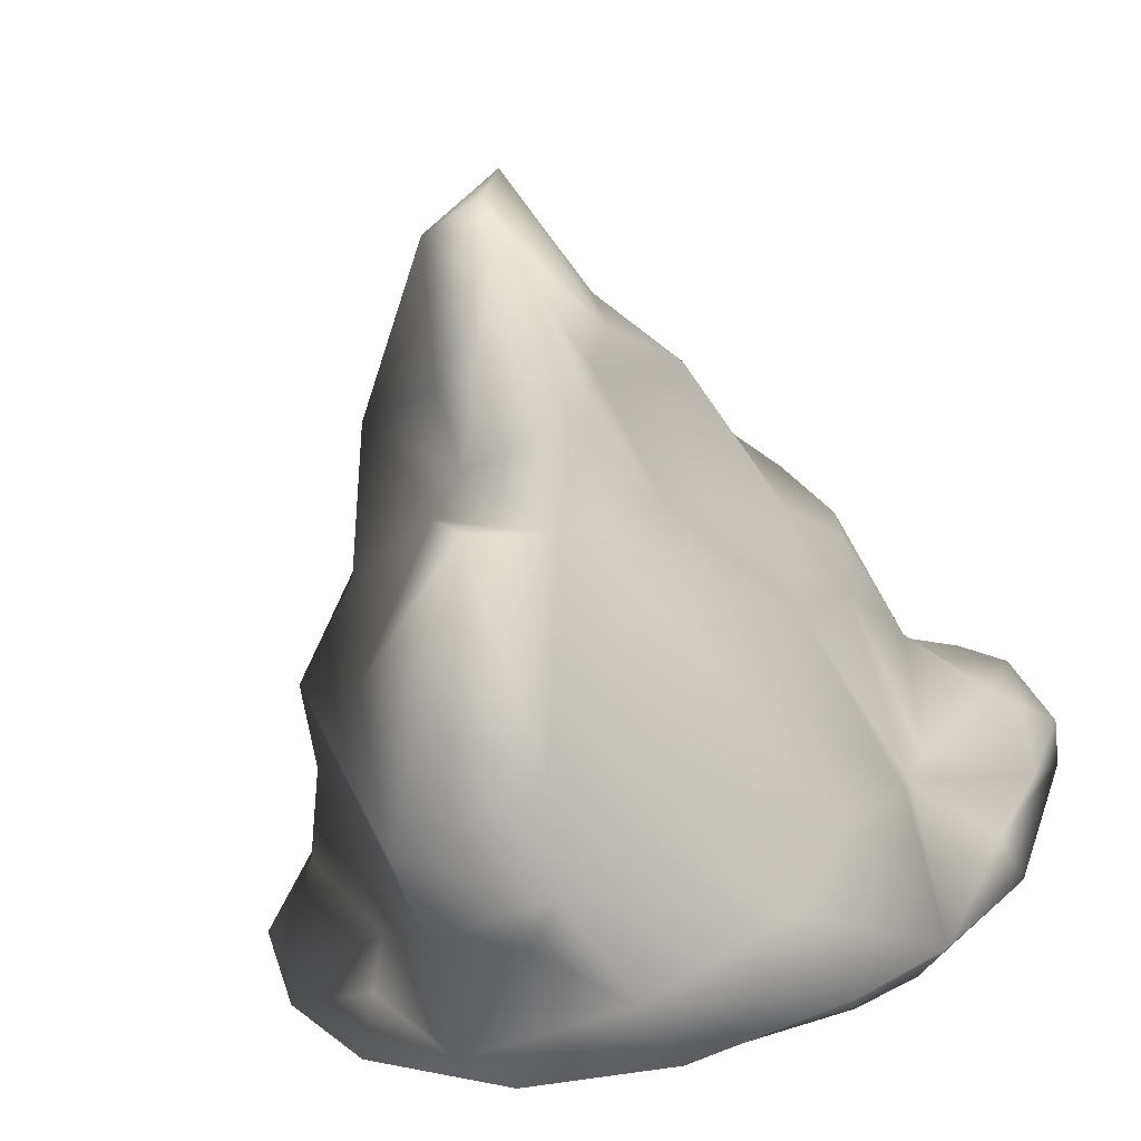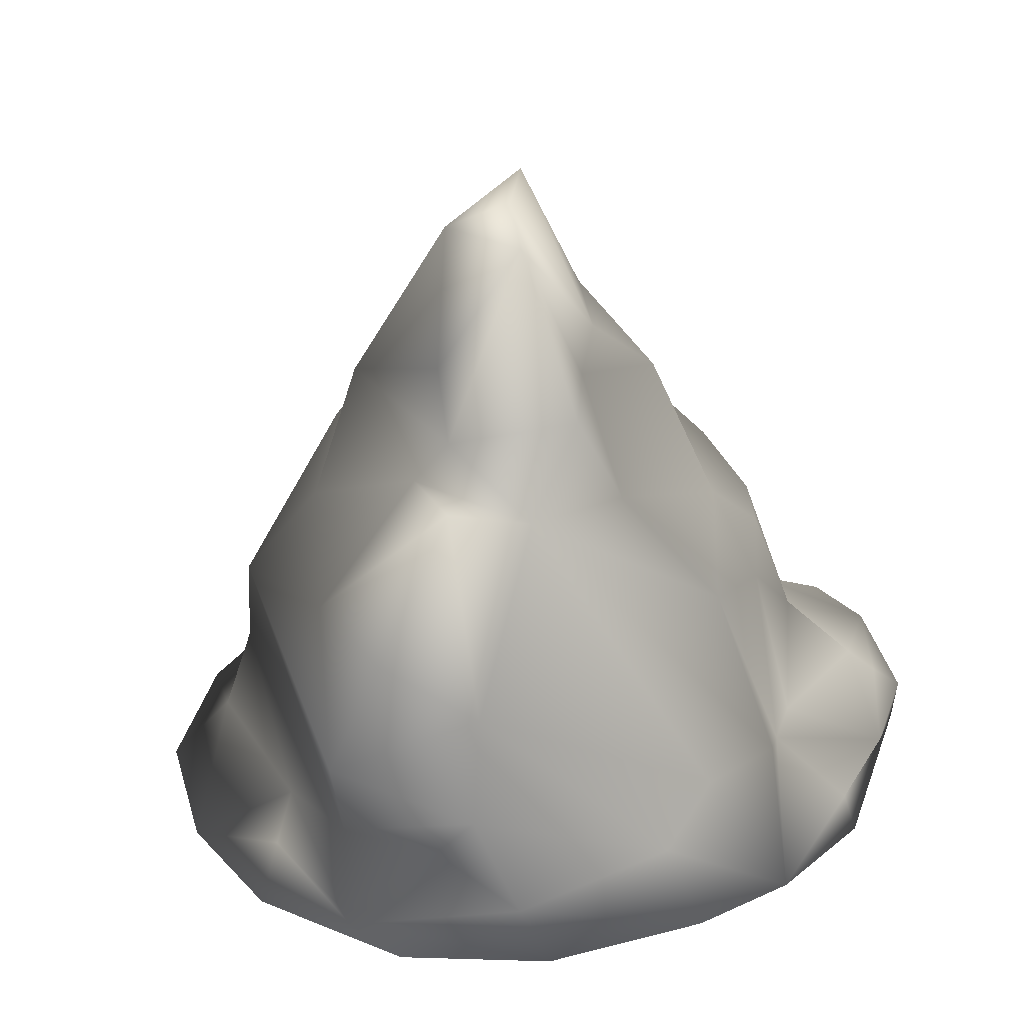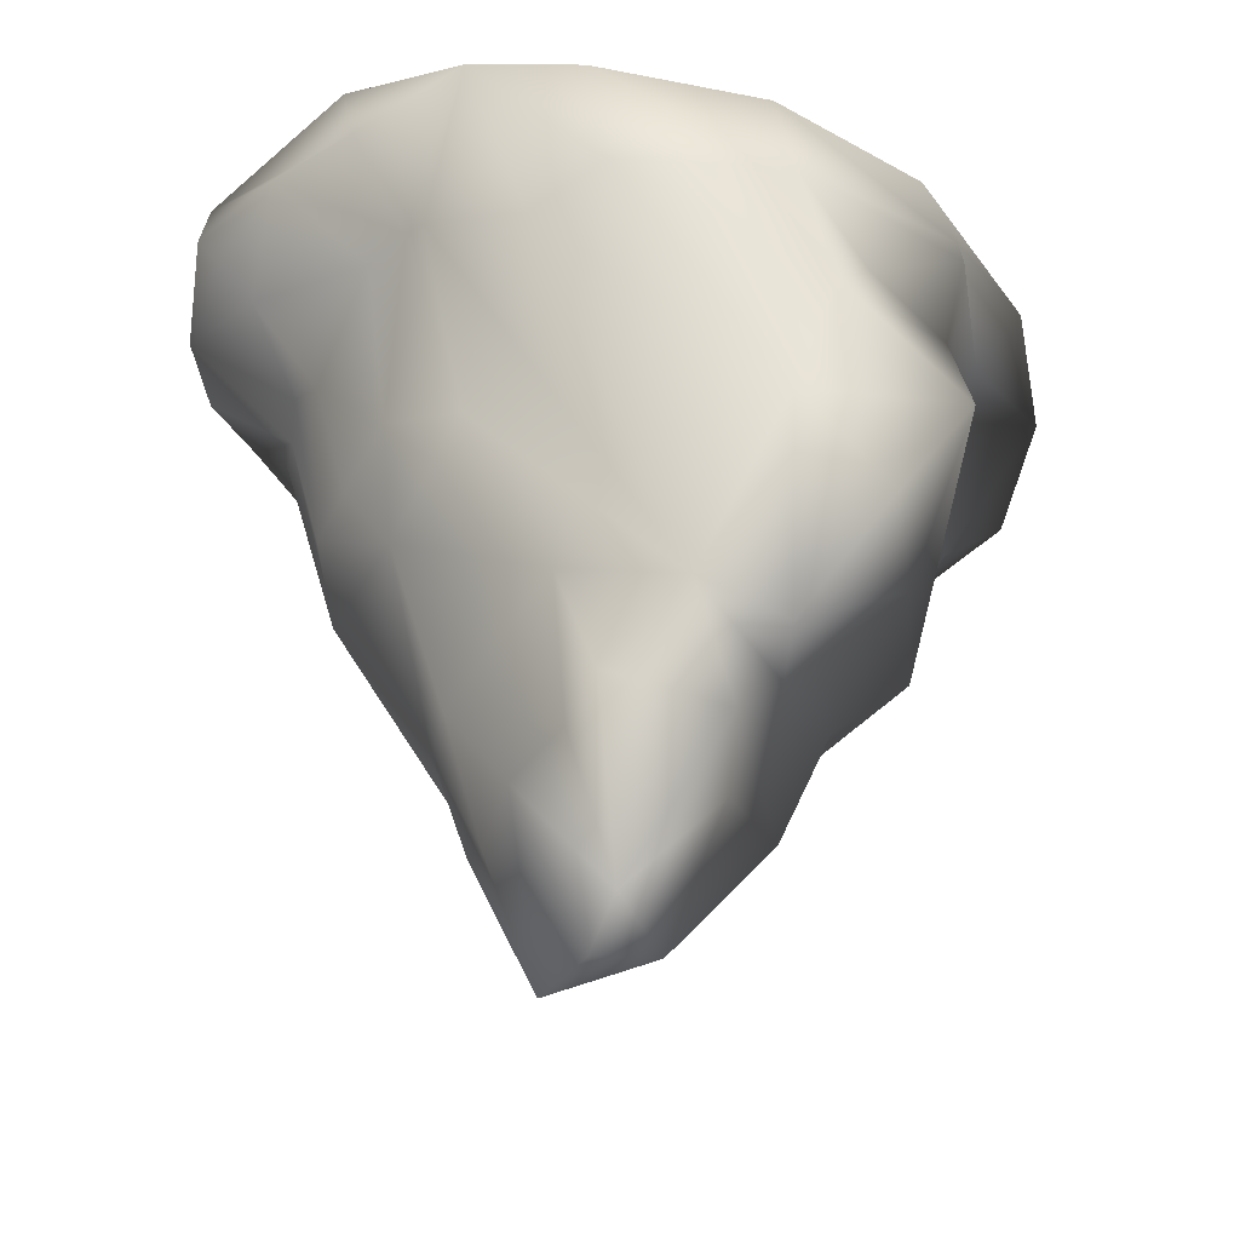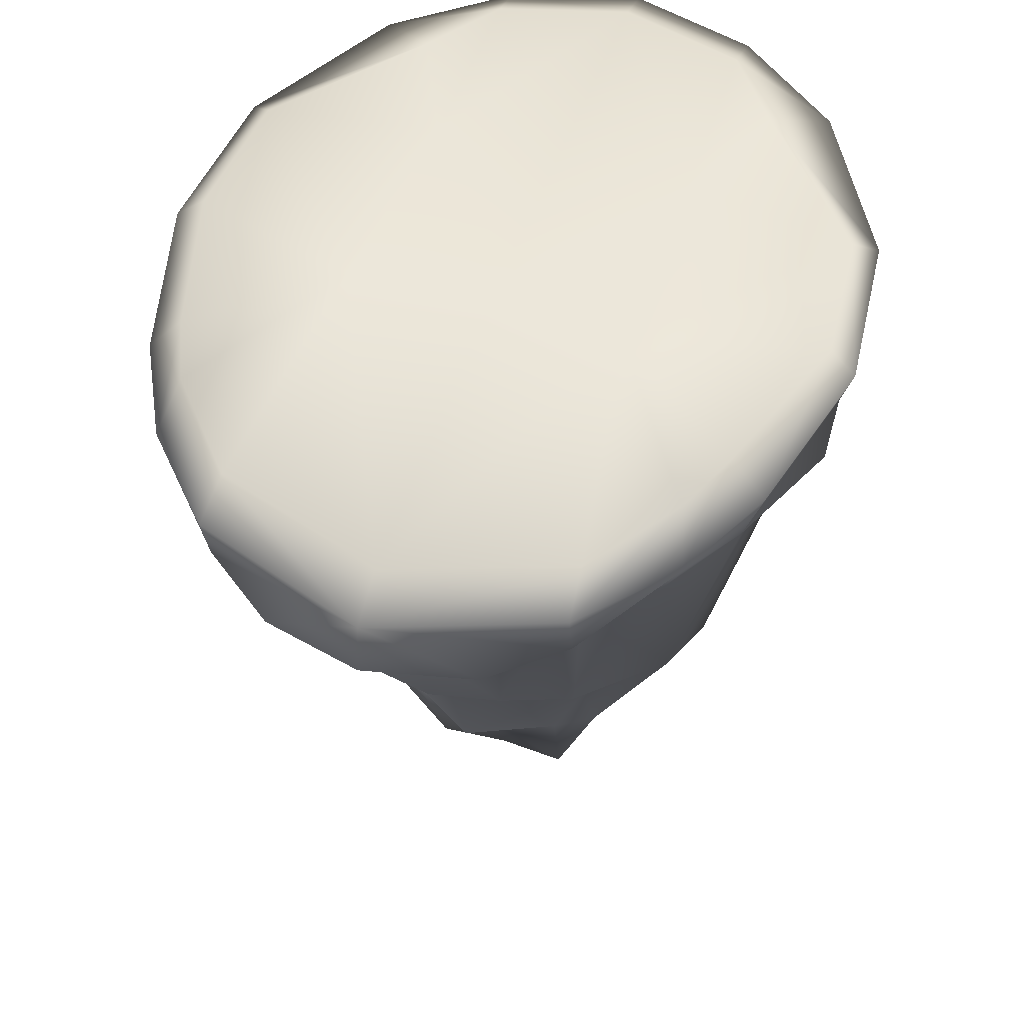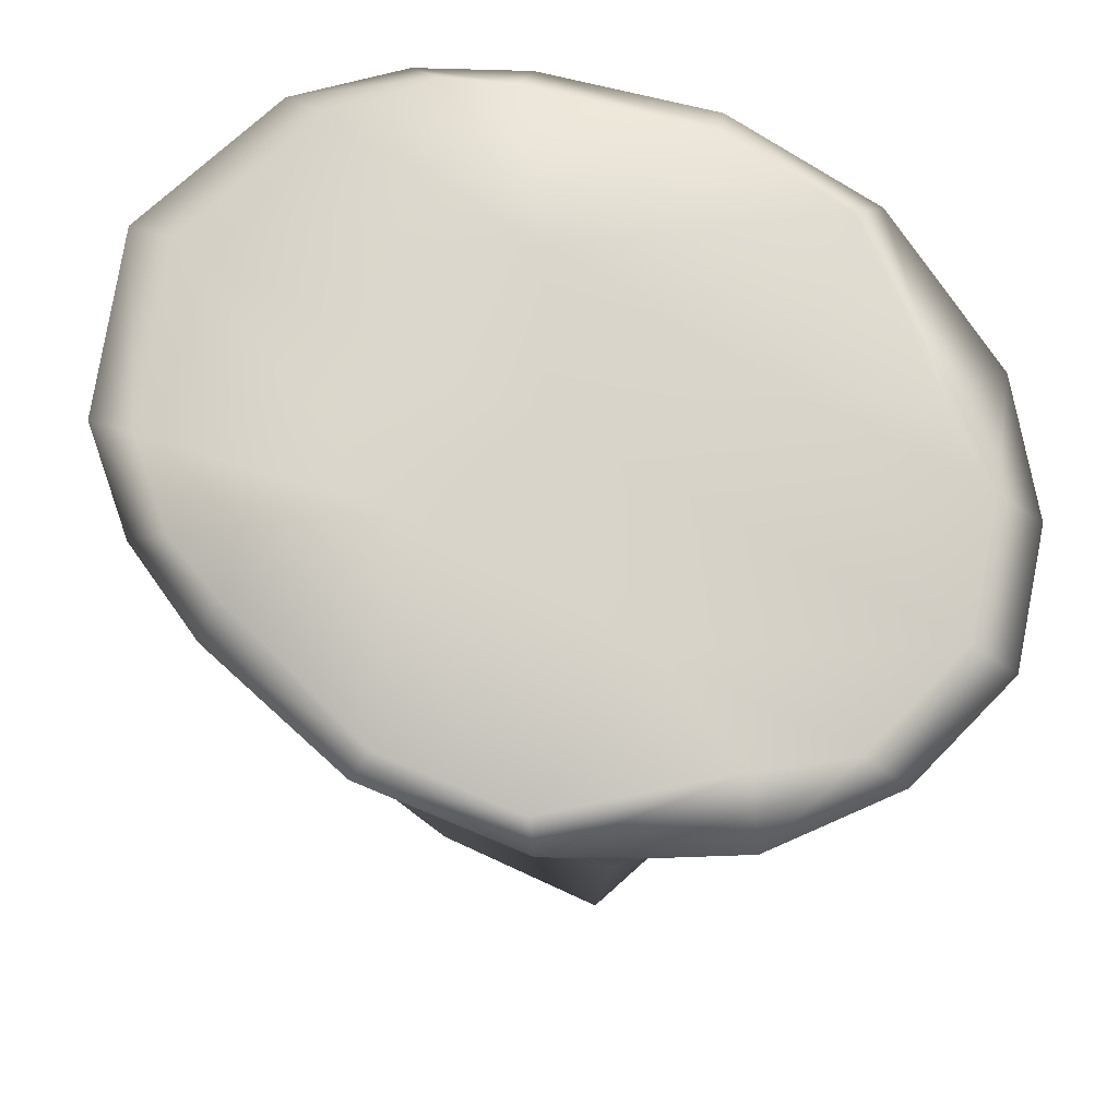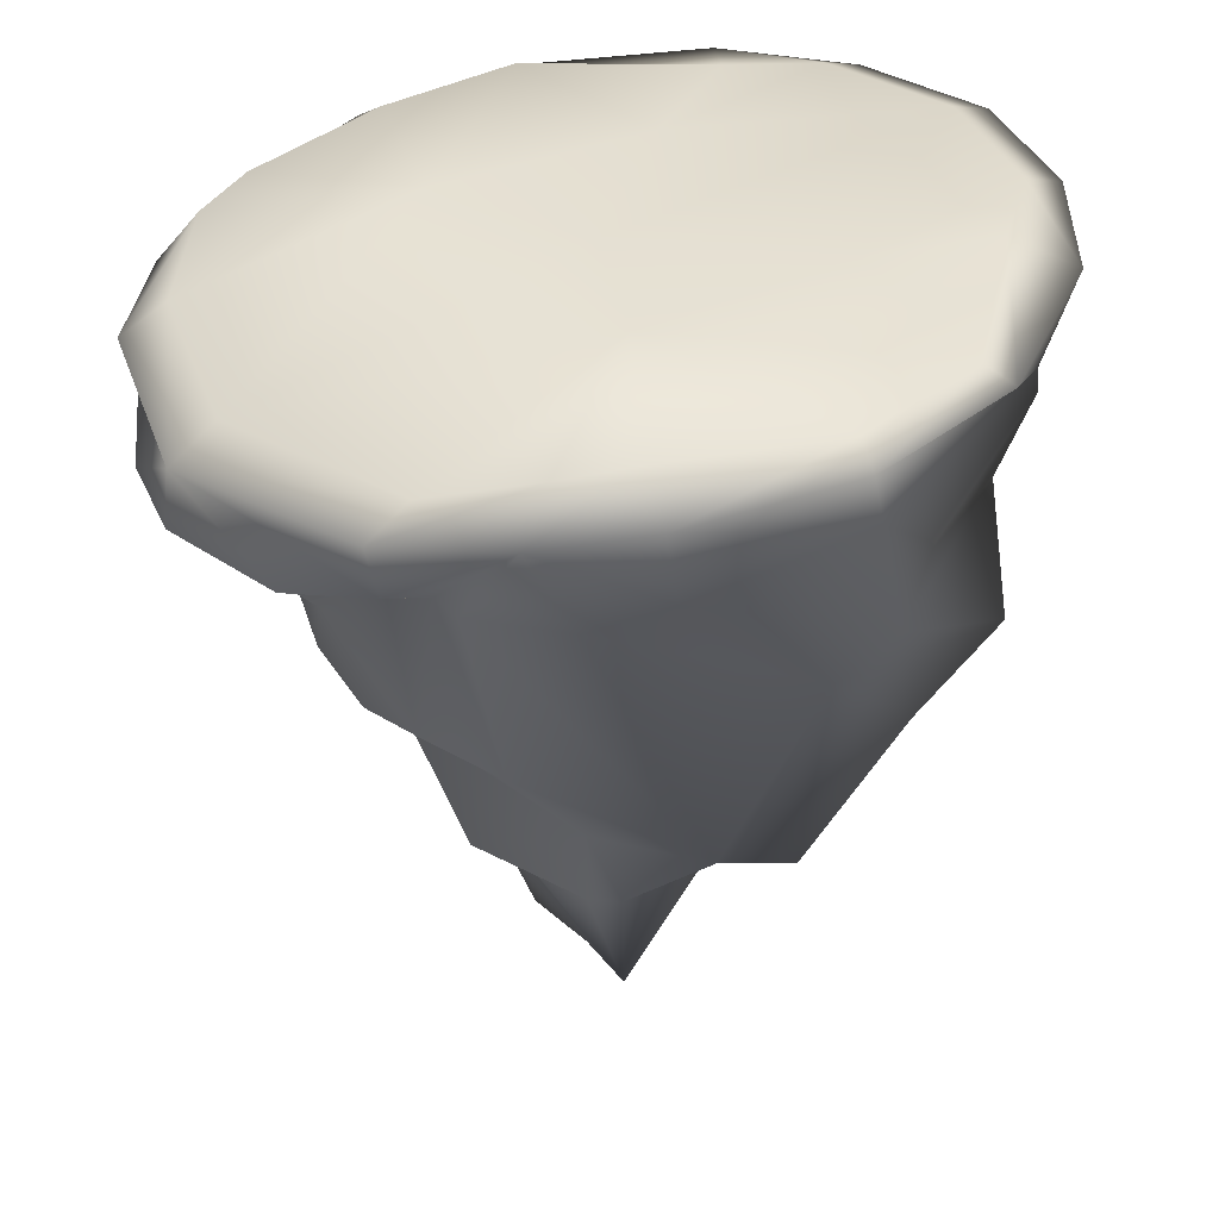
<metadata>
{"format":"obj","ext":"obj","renderer":"f3d","projection":"perspective","resolution":1024,"background":"white","views":[{"elev":-58.4,"azim":15.0,"up":"+Z"},{"elev":-48.3,"azim":4.2,"up":"+Z"},{"elev":-48.4,"azim":153.3,"up":"+Y"},{"elev":52.0,"azim":108.1,"up":"+Y"},{"elev":73.9,"azim":-152.0,"up":"+Y"},{"elev":39.6,"azim":141.5,"up":"+Y"}]}
</metadata>
<code>
o Shadowmoon_OverhangRock_Large_01
v 32.27 -7.566 0.3467
v 34.67 -5.424 0.3467
v 31.95 -6.671 8.633
v 31.95 -6.671 -7.94
v 34.1 -0.9646 0.3467
v 28.1 -5.459 14.38
v 22.08 -10.39 11.22
v 20.67 -26.53 6.4
v 23.42 -10.18 7.369
v 29.81 -10.19 0.3467
v 24 -17.23 0.3467
v 21.06 -27.84 0.3467
v 23.42 -10.18 -6.676
v 20.67 -26.53 -5.707
v 17.3 -31.41 0.3467
v 17 -29.04 11.57
v 10.01 -9.73 22.86
v 13.59 -12.12 18.16
v 22.16 -0.8683 20.78
v -3.482 -25.29 21.27
v 21.54 -11.14 13.16
v 1.65 -42.84 16.1
v -5.03 -45.67 17.65
v -11.91 -32.46 21.42
v -1.935 -6.624 27.07
v -17.73 -2.711 24.46
v -18.08 -4.784 24.42
v -8.92 -12.67 25.03
v -5.174 -18.14 26.27
v -17.15 -12.86 22.03
v -16.96 -23.68 24.73
v -25.67 -25.33 0.3467
v -17.4 -32.16 13.48
v -18.35 -33.93 0.3467
v -8.176 -43.61 10.73
v -13.2 -47.73 0.3467
v -17.4 -32.16 -12.78
v -8.176 -43.61 -10.04
v -16.96 -23.68 -24.03
v -17.15 -12.86 -21.34
v -5.174 -17.7 -25.58
v -8.92 -12.67 -24.34
v -1.935 -6.624 -26.38
v -18.08 -4.784 -23.73
v -17.73 -2.711 -23.77
v -24.97 -3.588 -14.39
v -4.084 -25.12 -20.58
v 1.65 -42.84 -15.41
v -5.03 -45.67 -16.96
v -11.91 -32.46 -20.72
v -5.041 -46.53 -8.976
v 5.863 -48.61 -9.765
v 2.216 -63.3 -5.428
v 6.387 -50.91 -6.158
v -4.128 -61.87 0.3467
v -5.419 -52.71 -6.641
v -5.419 -52.71 7.334
v -5.041 -46.53 9.669
v 2.216 -63.3 6.122
v 1.397 -63.94 0.3467
v 7.48 -50.85 0.3467
v 12.4 -46.43 0.3467
v 9.141 -40.04 -9.533
v 5.863 -48.61 10.46
v 6.387 -50.91 6.851
v 9.141 -40.04 10.23
v 29.1 -0.8683 14.41
v 25.28 0.661 14.08
v 30.19 1.03 0.3467
v 19.09 2.415 19.71
v 6.111 3.34 11.35
v 13.75 2.417 21.95
v 14.15 -0.8683 24.75
v -0.29 0.6634 26.07
v -13.89 0.6506 11
v -11.71 0.6648 25.02
v 0.3457 -0.8683 28.27
v -13.19 -0.8683 27.02
v -23.48 0.6659 15.32
v -29.66 0.6665 10.79
v -26.44 -0.8683 19.8
v 0.3988 2.372 0.3467
v -32.75 0.5647 0.3467
v -33.4 -0.8683 10.95
v -24.97 -3.588 15.09
v -23.37 -7.07 11.89
v -26.81 -16.79 0.3467
v -30.35 -7.621 0.3467
v -36.51 -0.9612 0.3467
v -33.4 -0.8683 -10.26
v -23.37 -7.07 -11.2
v -26.44 -0.8683 -19.11
v -29.66 0.6665 -10.1
v -13.89 0.6506 -10.31
v 6.111 3.34 -10.66
v 25.28 0.661 -13.39
v 0.3457 -0.8683 -27.57
v -13.19 -0.8683 -26.33
v -23.48 0.6659 -14.63
v -11.71 0.6648 -24.33
v -0.29 0.6634 -25.38
v 14.15 -0.8683 -24.06
v 11.45 -8.975 -22.17
v 19.09 2.415 -19.01
v 29.1 -0.8683 -13.72
v 13.75 2.417 -21.25
v 22.16 -0.8683 -20.08
v 15.55 -12.41 -17.47
v 21.54 -11.14 -12.46
v 28.1 -5.459 -13.68
v 22.08 -10.39 -10.53
v 17 -29.04 -10.88
g Geoset0
f 1 2 3
f 4 2 1
f 5 2 4
f 5 3 2
f 5 6 3
f 3 6 7
f 8 9 7
f 7 9 3
f 9 10 3
f 9 11 10
f 11 9 8
f 8 12 11
f 11 13 10
f 11 14 13
f 14 11 12
f 14 12 15
f 15 12 8
f 8 16 15
f 7 16 8
f 17 18 19
f 17 20 18
f 19 18 21
f 18 22 21
f 18 20 22
f 20 23 22
f 20 24 23
f 25 26 27
f 27 28 25
f 25 28 29
f 28 30 29
f 29 30 31
f 30 32 31
f 31 32 33
f 34 33 32
f 34 35 33
f 36 35 34
f 34 37 38
f 34 32 37
f 37 32 39
f 40 39 32
f 41 39 40
f 42 41 40
f 43 41 42
f 43 42 44
f 44 45 43
f 46 45 44
f 47 48 49
f 47 49 50
f 39 41 47
f 47 50 39
f 39 50 37
f 37 50 49
f 38 37 49
f 49 48 38
f 48 51 38
f 51 48 52
f 52 53 51
f 52 54 53
f 55 56 53
f 51 53 56
f 51 56 36
f 36 38 51
f 36 34 38
f 55 36 56
f 55 57 36
f 36 58 35
f 58 36 57
f 58 57 59
f 59 57 55
f 55 60 59
f 53 60 55
f 61 60 53
f 53 54 61
f 62 61 54
f 54 63 62
f 59 60 61
f 33 24 31
f 33 23 24
f 35 23 33
f 23 35 22
f 22 35 58
f 64 22 58
f 58 59 64
f 64 59 65
f 61 65 59
f 65 61 62
f 66 15 16
f 66 62 15
f 62 66 65
f 66 64 65
f 22 64 66
f 22 66 16
f 16 21 22
f 16 7 21
f 19 21 7
f 7 6 19
f 6 67 19
f 5 67 6
f 68 67 5
f 5 69 68
f 70 19 67
f 67 68 70
f 70 68 71
f 71 72 70
f 19 70 72
f 72 73 19
f 19 73 17
f 72 71 74
f 73 72 74
f 71 75 76
f 76 74 71
f 77 74 76
f 74 77 73
f 73 77 25
f 25 17 73
f 25 29 17
f 17 29 20
f 20 29 31
f 31 24 20
f 26 25 77
f 77 78 26
f 76 78 77
f 78 76 79
f 79 76 75
f 75 80 79
f 81 79 80
f 79 81 78
f 26 78 81
f 69 71 68
f 71 69 82
f 75 71 82
f 82 83 75
f 80 75 83
f 84 80 83
f 80 84 81
f 85 81 84
f 81 85 26
f 85 27 26
f 27 30 28
f 30 27 86
f 85 86 27
f 84 86 85
f 32 30 87
f 86 87 30
f 87 86 88
f 88 86 84
f 84 89 88
f 83 89 84
f 90 89 83
f 88 89 90
f 90 91 88
f 87 88 91
f 40 87 91
f 32 87 40
f 44 42 40
f 91 44 40
f 46 44 91
f 46 91 90
f 45 46 92
f 90 92 46
f 92 90 93
f 83 93 90
f 93 83 94
f 94 83 82
f 82 95 94
f 95 82 69
f 69 96 95
f 96 69 5
f 97 43 45
f 45 98 97
f 92 98 45
f 98 92 99
f 93 99 92
f 99 93 94
f 94 100 99
f 99 100 98
f 97 98 100
f 100 94 95
f 95 101 100
f 100 101 97
f 102 97 101
f 43 97 102
f 102 103 43
f 43 103 41
f 103 47 41
f 104 96 105
f 95 96 104
f 106 101 95
f 104 106 95
f 106 104 107
f 105 107 104
f 101 106 102
f 107 102 106
f 108 48 47
f 103 108 47
f 108 109 48
f 107 109 108
f 107 108 103
f 103 102 107
f 5 105 96
f 5 110 105
f 110 107 105
f 107 110 111
f 111 109 107
f 112 109 111
f 48 109 112
f 112 63 48
f 48 63 52
f 63 54 52
f 5 4 110
f 111 110 4
f 63 15 62
f 63 112 15
f 15 112 14
f 14 112 111
f 111 13 14
f 4 13 111
f 13 4 10
f 1 10 4
f 3 10 1

</code>
